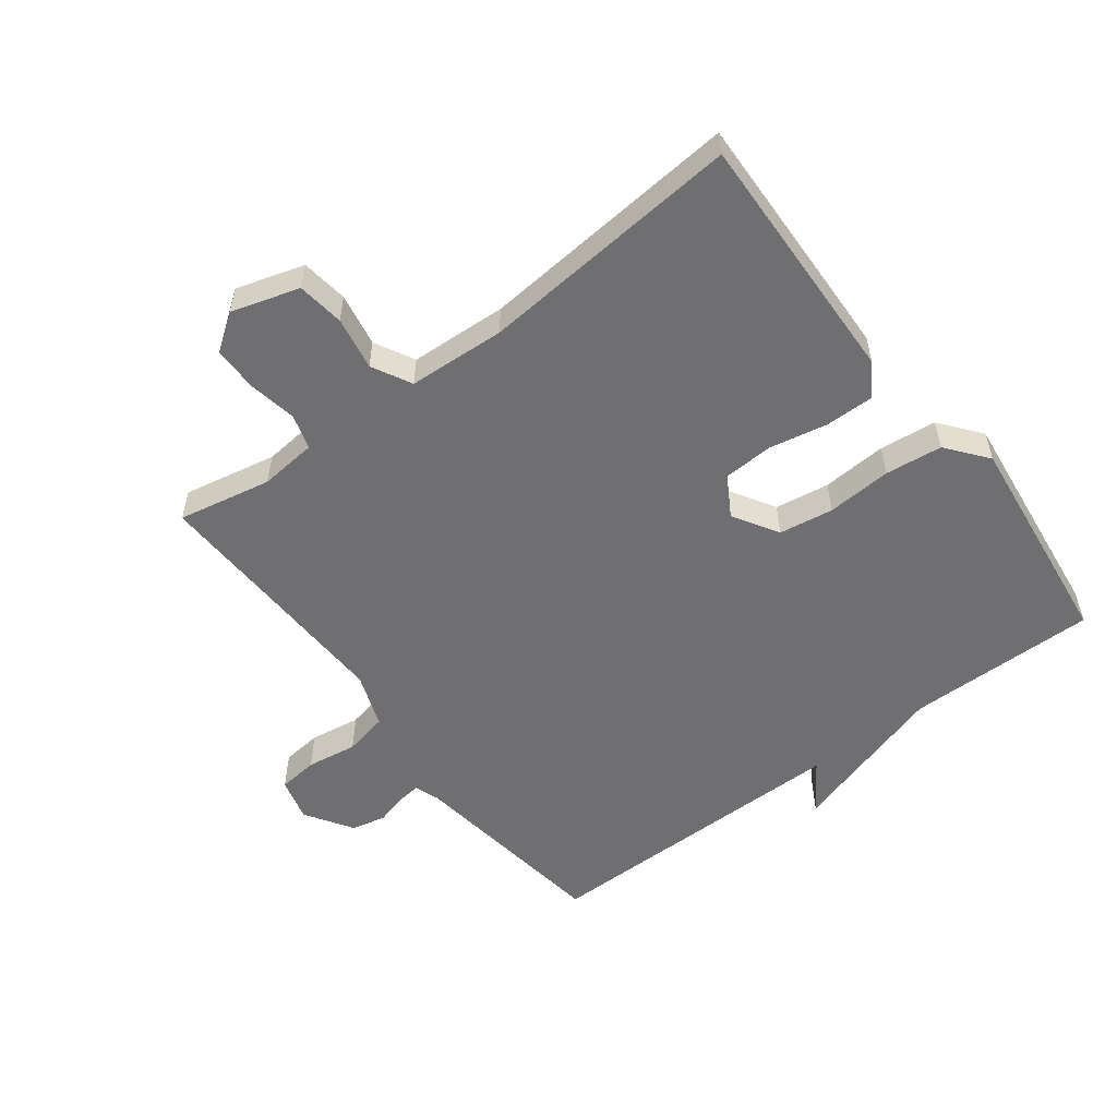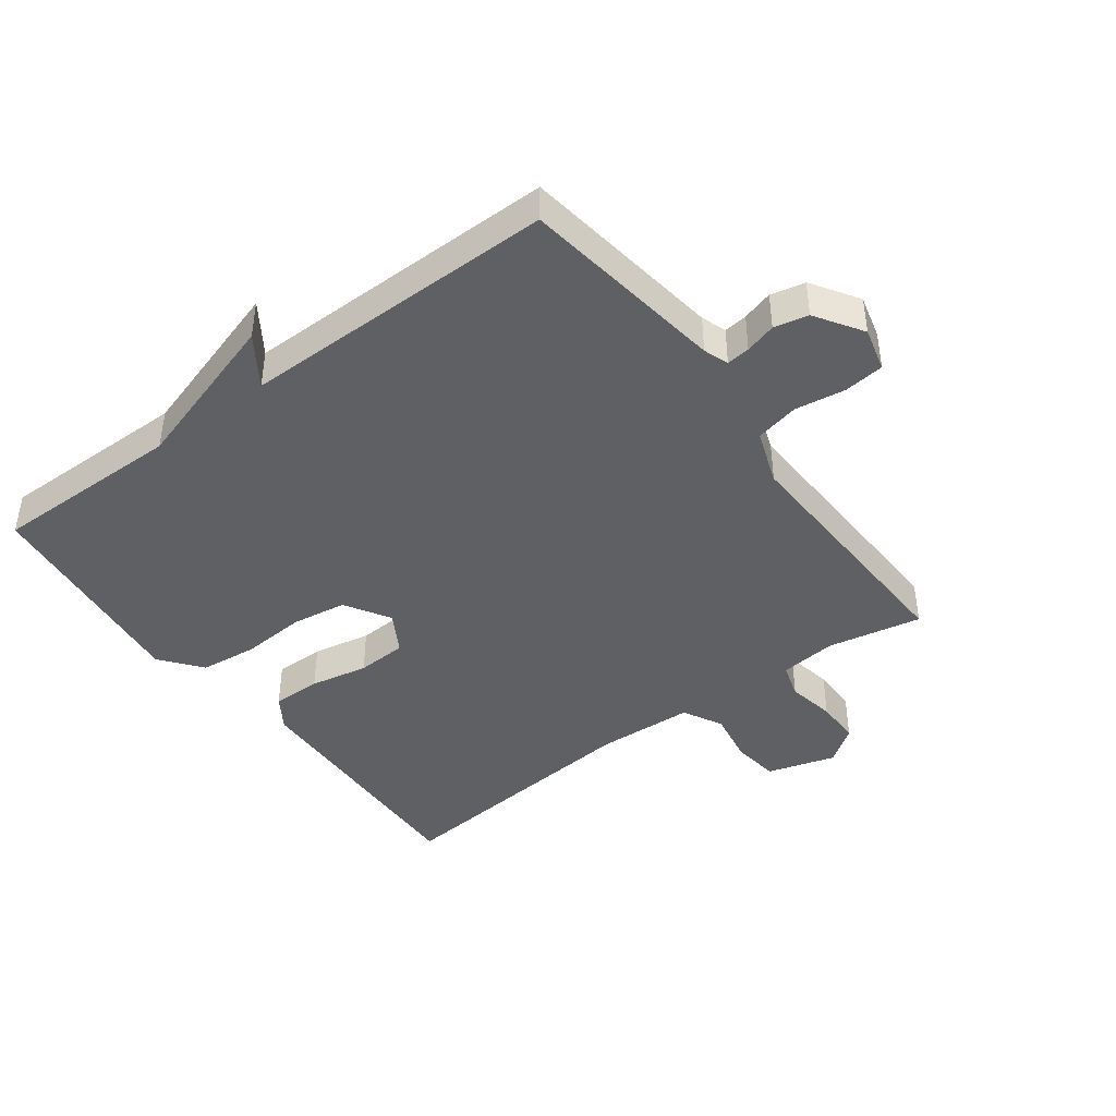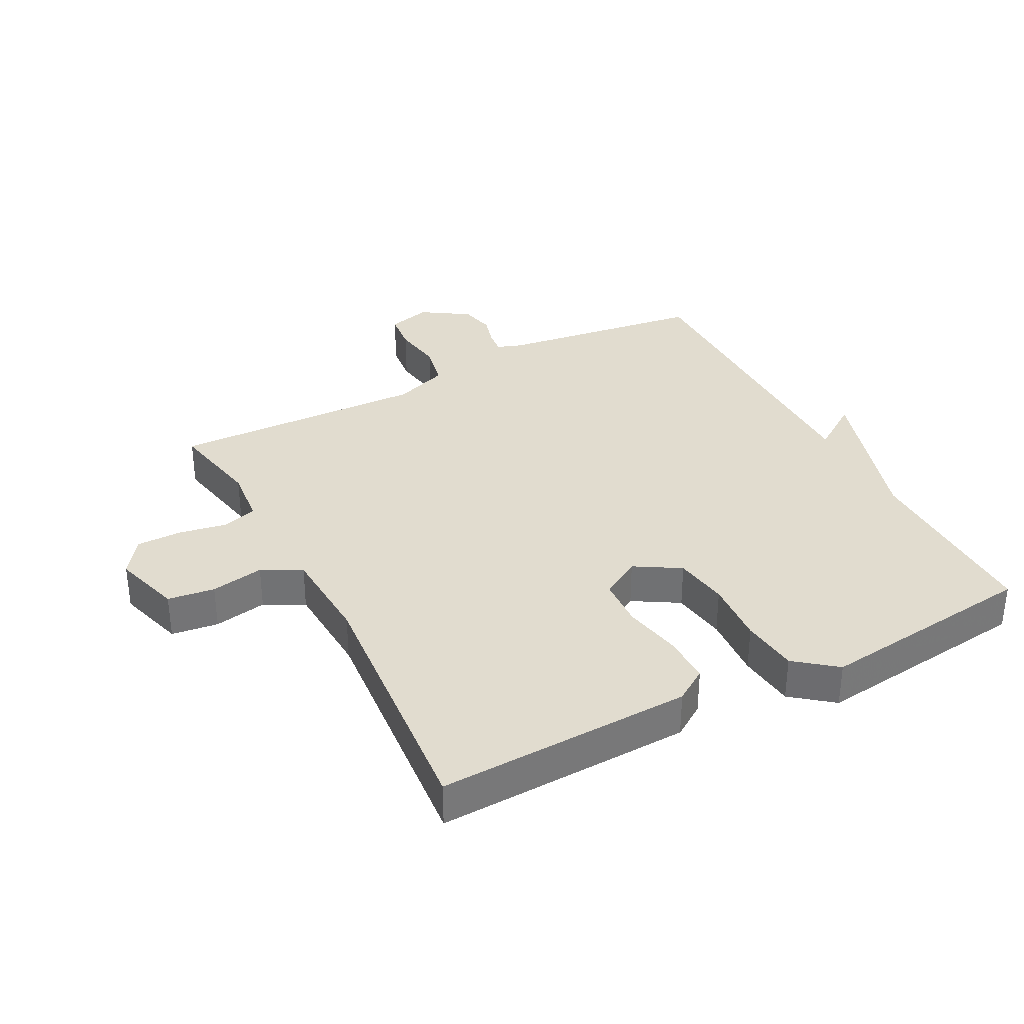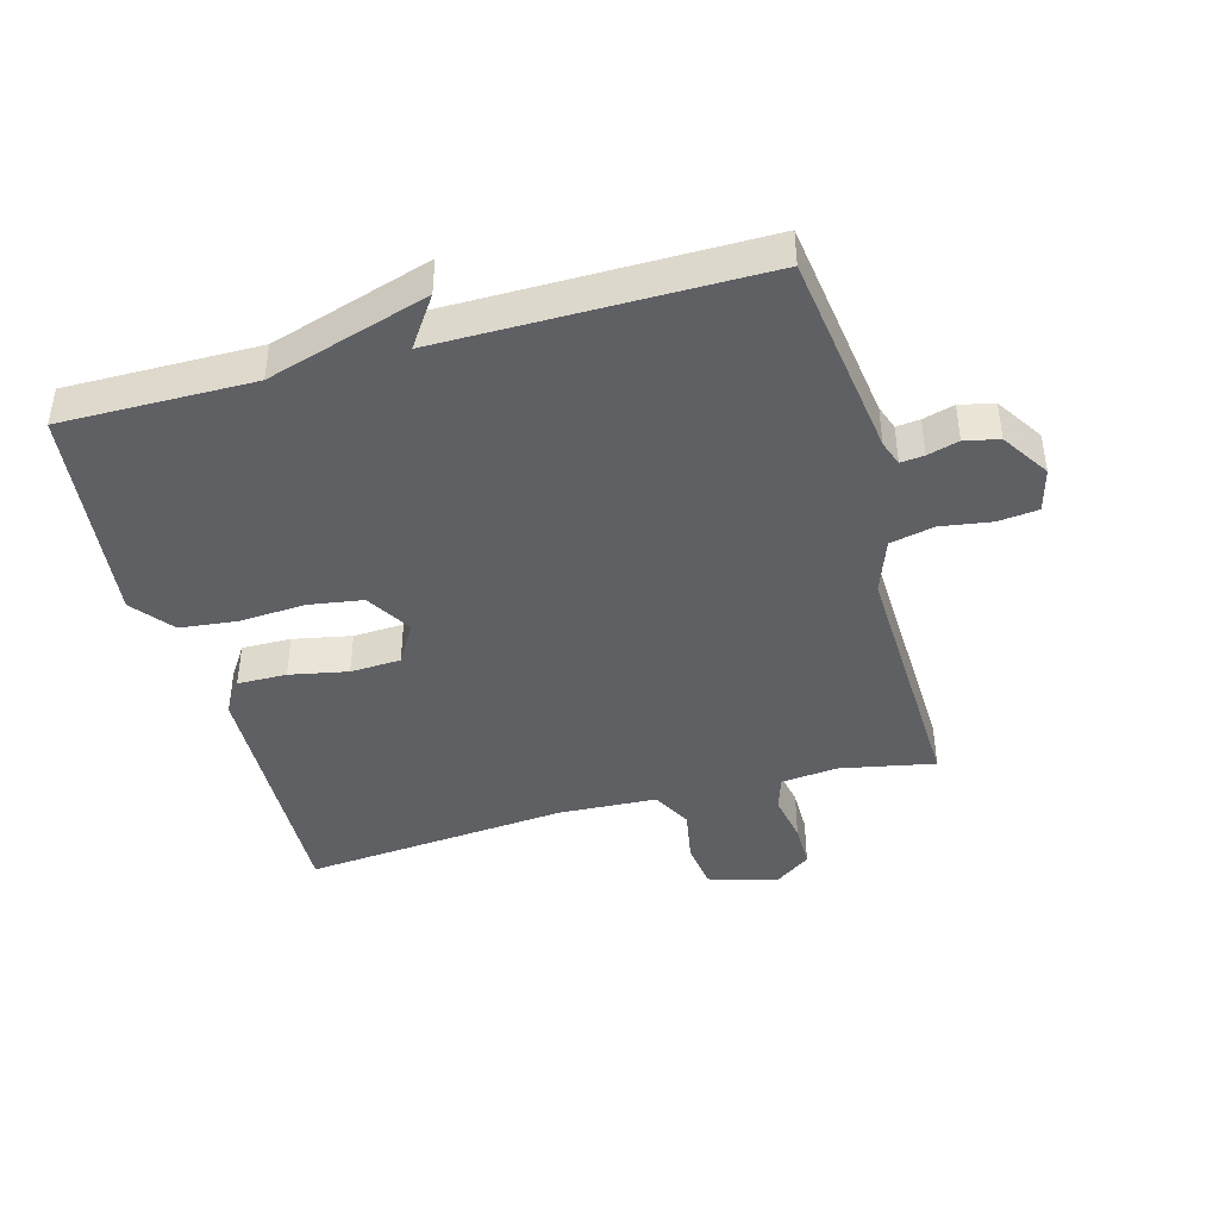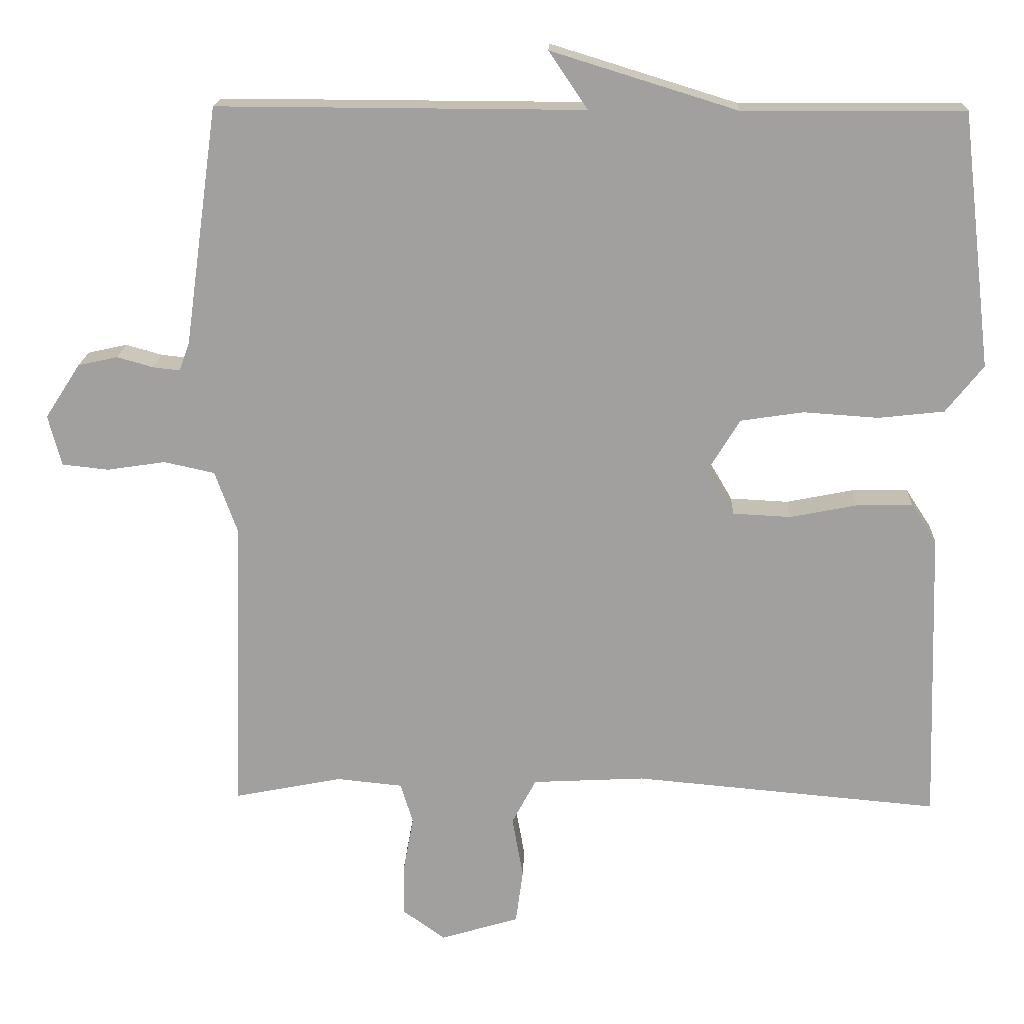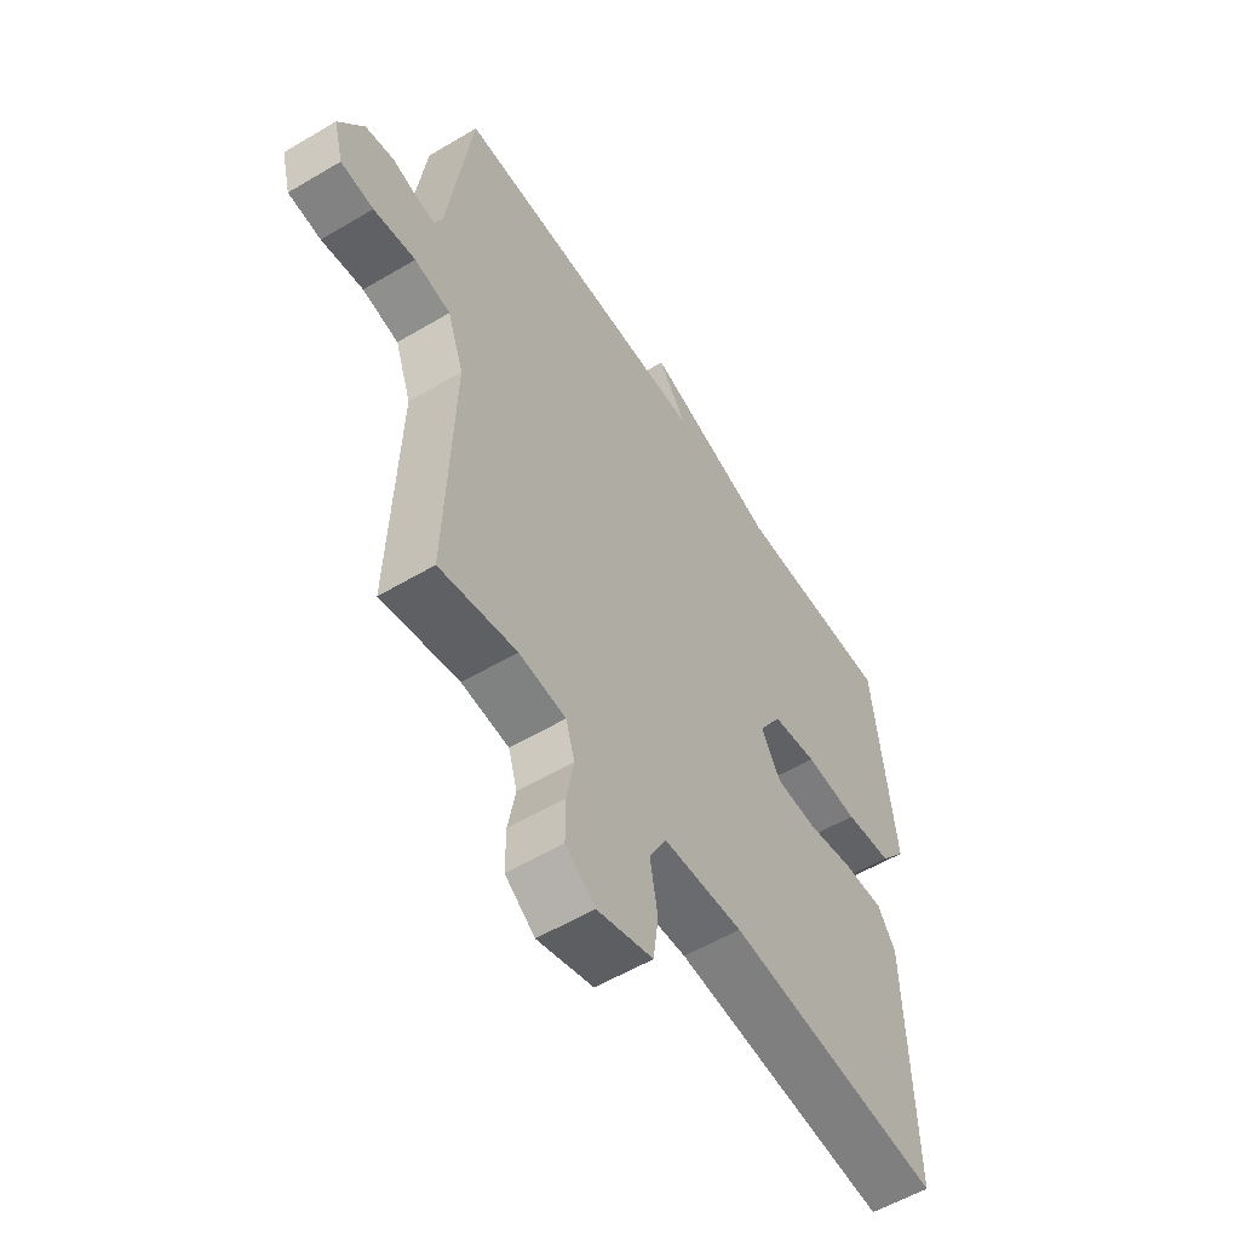
<metadata>
{"format":"obj","ext":"obj","renderer":"f3d","projection":"perspective","resolution":1024,"background":"white","views":[{"elev":-54.7,"azim":-142.9,"up":"+Y"},{"elev":-43.0,"azim":36.7,"up":"+Y"},{"elev":34.5,"azim":-117.7,"up":"+Y"},{"elev":-42.8,"azim":15.4,"up":"+Y"},{"elev":17.8,"azim":-177.9,"up":"+Z"},{"elev":-55.8,"azim":122.0,"up":"+Z"}]}
</metadata>
<code>
v 0.5 0.07 -0.5
v 0.353 0.07 -0.471
v 0.263 0.07 -0.48
v 0.246 0.07 -0.535
v 0.26 0.07 -0.611
v 0.26 0.07 -0.682
v 0.203 0.07 -0.723
v 0.096 0.07 -0.691
v 0.086 0.07 -0.617
v 0.101 0.07 -0.533
v 0.068 0.07 -0.471
v -0.085 0.07 -0.463
v -0.5 0.07 -0.5
v -0.487 0.07 -0.098
v -0.453 0.07 -0.046
v -0.376 0.07 -0.047
v -0.285 0.07 -0.065
v -0.206 0.07 -0.061
v -0.169 0.07 0.002
v -0.212 0.07 0.073
v -0.298 0.07 0.086
v -0.4 0.07 0.079
v -0.49 0.07 0.089
v -0.541 0.07 0.153
v -0.5 0.07 0.5
v -0.199 0.07 0.498
v 0.054 0.07 0.576
v 0.001 0.07 0.498
v 0.5 0.07 0.5
v 0.545 0.07 0.176
v 0.559 0.07 0.137
v 0.596 0.07 0.141
v 0.645 0.07 0.155
v 0.699 0.07 0.143
v 0.747 0.07 0.069
v 0.729 0.07 0
v 0.666 0.07 -0.007
v 0.586 0.07 0.005
v 0.517 0.07 -0.01
v 0.486 0.07 -0.096
v 0.5 0 -0.5
v 0.353 0 -0.471
v 0.263 0 -0.48
v 0.246 0 -0.535
v 0.26 0 -0.611
v 0.26 0 -0.682
v 0.203 0 -0.723
v 0.096 0 -0.691
v 0.086 0 -0.617
v 0.101 0 -0.533
v 0.068 0 -0.471
v -0.085 0 -0.463
v -0.5 0 -0.5
v -0.487 0 -0.098
v -0.453 0 -0.046
v -0.376 0 -0.047
v -0.285 0 -0.065
v -0.206 0 -0.061
v -0.169 0 0.002
v -0.212 0 0.073
v -0.298 0 0.086
v -0.4 0 0.079
v -0.49 0 0.089
v -0.541 0 0.153
v -0.5 0 0.5
v -0.199 0 0.498
v 0.054 0 0.576
v 0.001 0 0.498
v 0.5 0 0.5
v 0.545 0 0.176
v 0.559 0 0.137
v 0.596 0 0.141
v 0.645 0 0.155
v 0.699 0 0.143
v 0.747 0 0.069
v 0.729 0 0
v 0.666 0 -0.007
v 0.586 0 0.005
v 0.517 0 -0.01
v 0.486 0 -0.096
f 36 37 38
f 35 36 38
f 34 35 38
f 33 34 38
f 32 33 38
f 31 32 38 39
f 30 31 39 40
f 28 29 30 40
f 26 27 28
f 24 25 26
f 23 24 26
f 22 23 26
f 21 22 26
f 20 21 26 28
f 40 1 2
f 28 40 2
f 20 28 2
f 19 20 2
f 15 16 17
f 14 15 17
f 13 14 17
f 12 13 17
f 11 12 17 18
f 8 9 10
f 7 8 10
f 6 7 10
f 5 6 10
f 4 5 10
f 3 4 10 11
f 11 18 19
f 3 11 19
f 2 3 19
f 78 77 76
f 78 76 75
f 78 75 74
f 78 74 73
f 78 73 72
f 79 78 72 71
f 80 79 71 70
f 80 70 69 68
f 68 67 66
f 66 65 64
f 66 64 63
f 66 63 62
f 66 62 61
f 68 66 61 60
f 42 41 80
f 42 80 68
f 42 68 60
f 42 60 59
f 57 56 55
f 57 55 54
f 57 54 53
f 57 53 52
f 58 57 52 51
f 50 49 48
f 50 48 47
f 50 47 46
f 50 46 45
f 50 45 44
f 51 50 44 43
f 59 58 51
f 59 51 43
f 59 43 42
f 1 41 42 2
f 2 42 43 3
f 3 43 44 4
f 4 44 45 5
f 5 45 46 6
f 6 46 47 7
f 7 47 48 8
f 8 48 49 9
f 9 49 50 10
f 10 50 51 11
f 11 51 52 12
f 12 52 53 13
f 13 53 54 14
f 14 54 55 15
f 15 55 56 16
f 16 56 57 17
f 17 57 58 18
f 18 58 59 19
f 19 59 60 20
f 20 60 61 21
f 21 61 62 22
f 22 62 63 23
f 23 63 64 24
f 24 64 65 25
f 25 65 66 26
f 26 66 67 27
f 27 67 68 28
f 28 68 69 29
f 29 69 70 30
f 30 70 71 31
f 31 71 72 32
f 32 72 73 33
f 33 73 74 34
f 34 74 75 35
f 35 75 76 36
f 36 76 77 37
f 37 77 78 38
f 38 78 79 39
f 39 79 80 40
f 40 80 41 1

</code>
